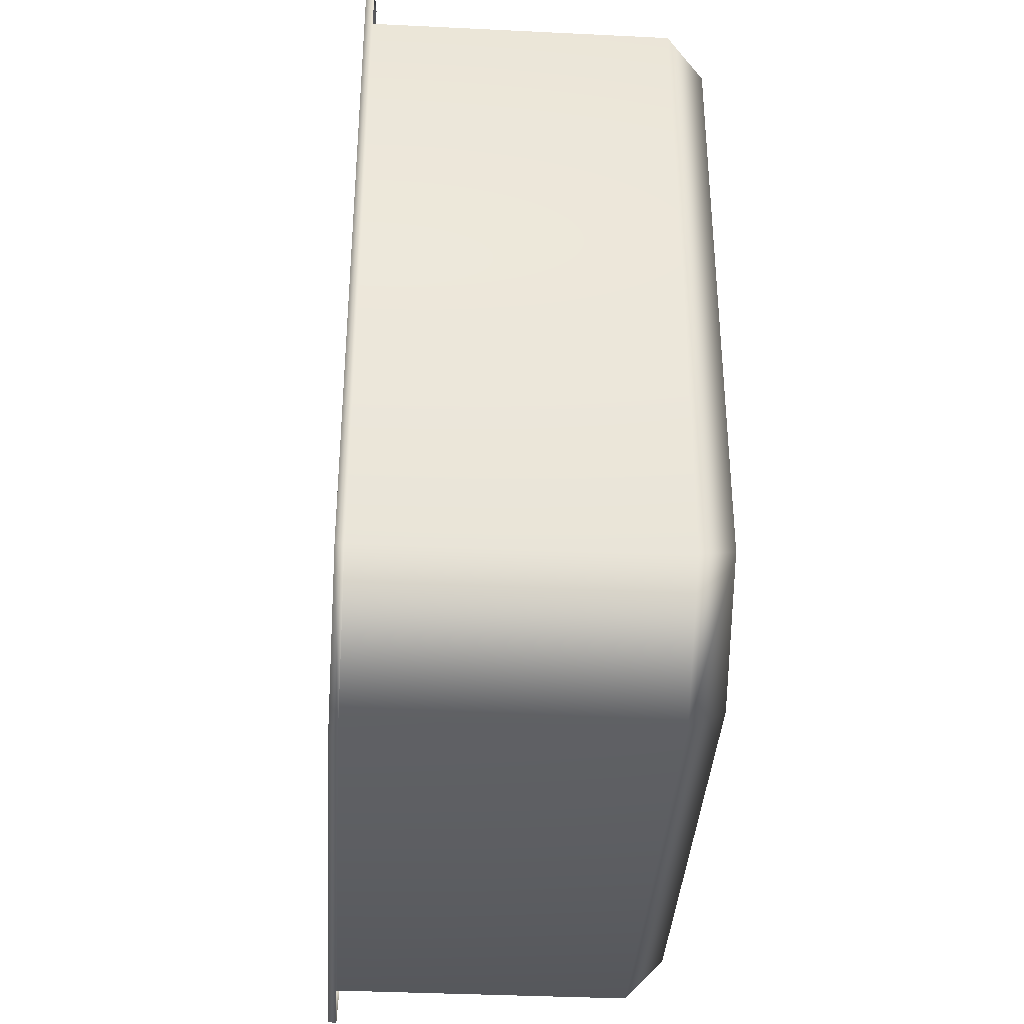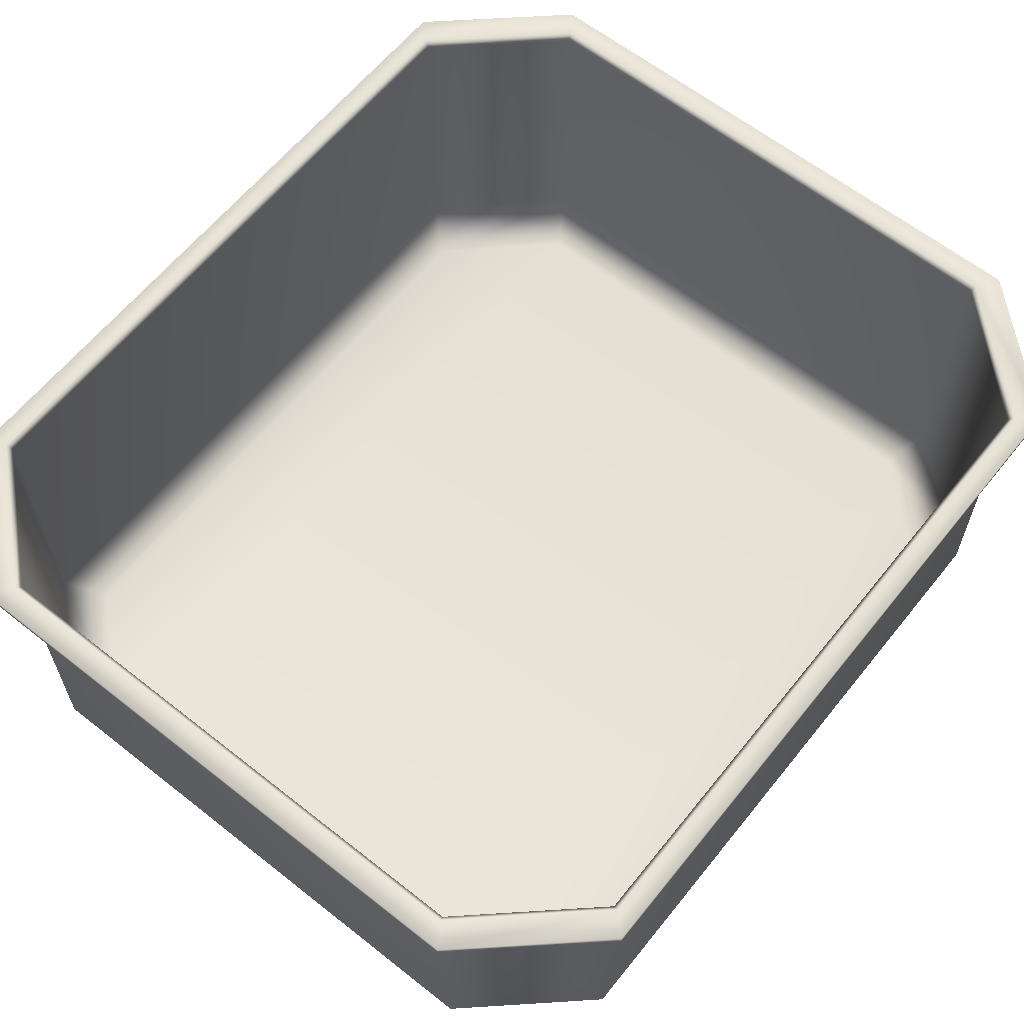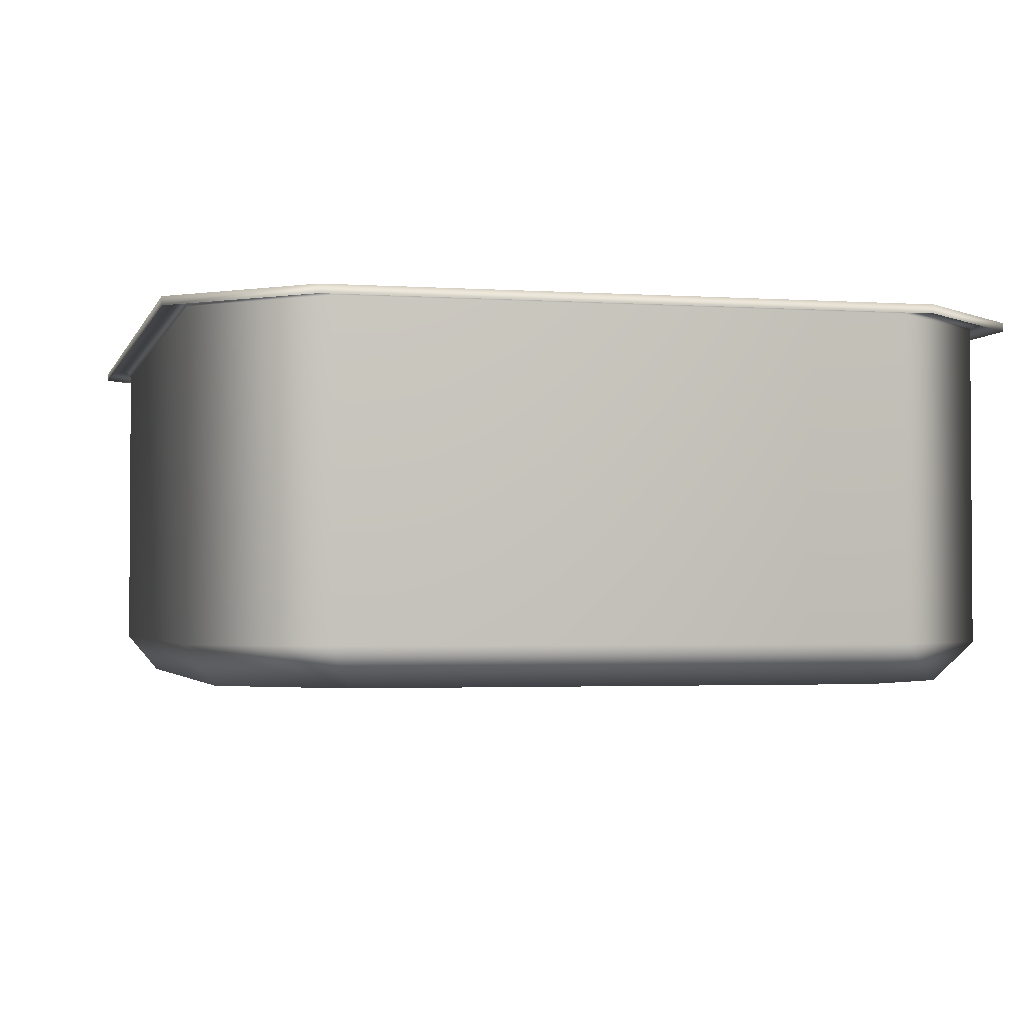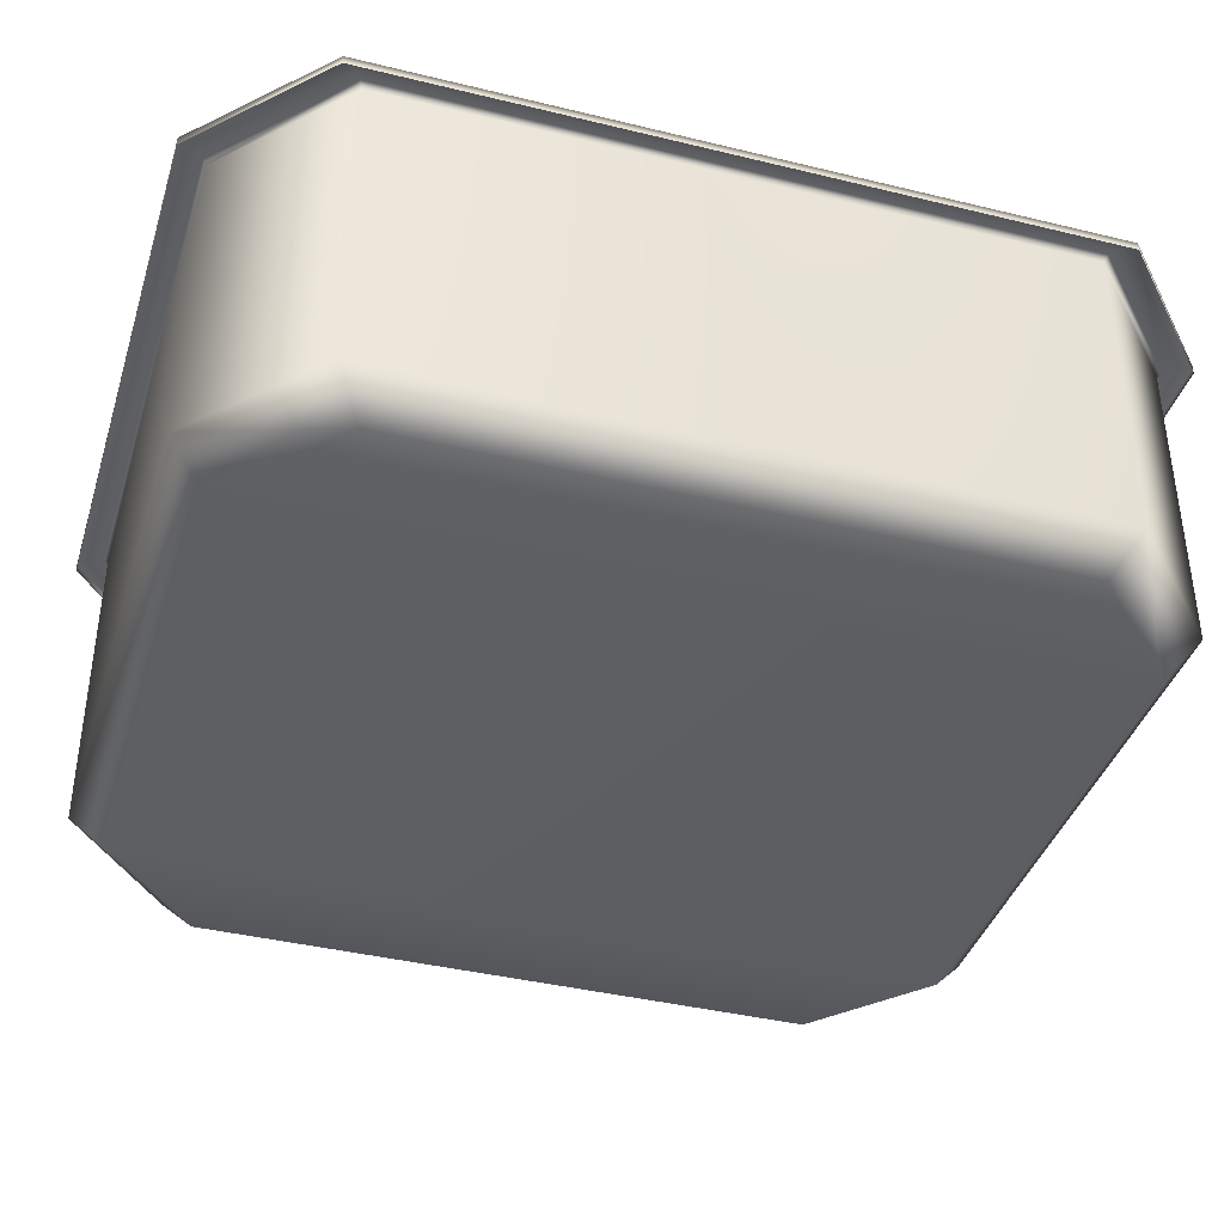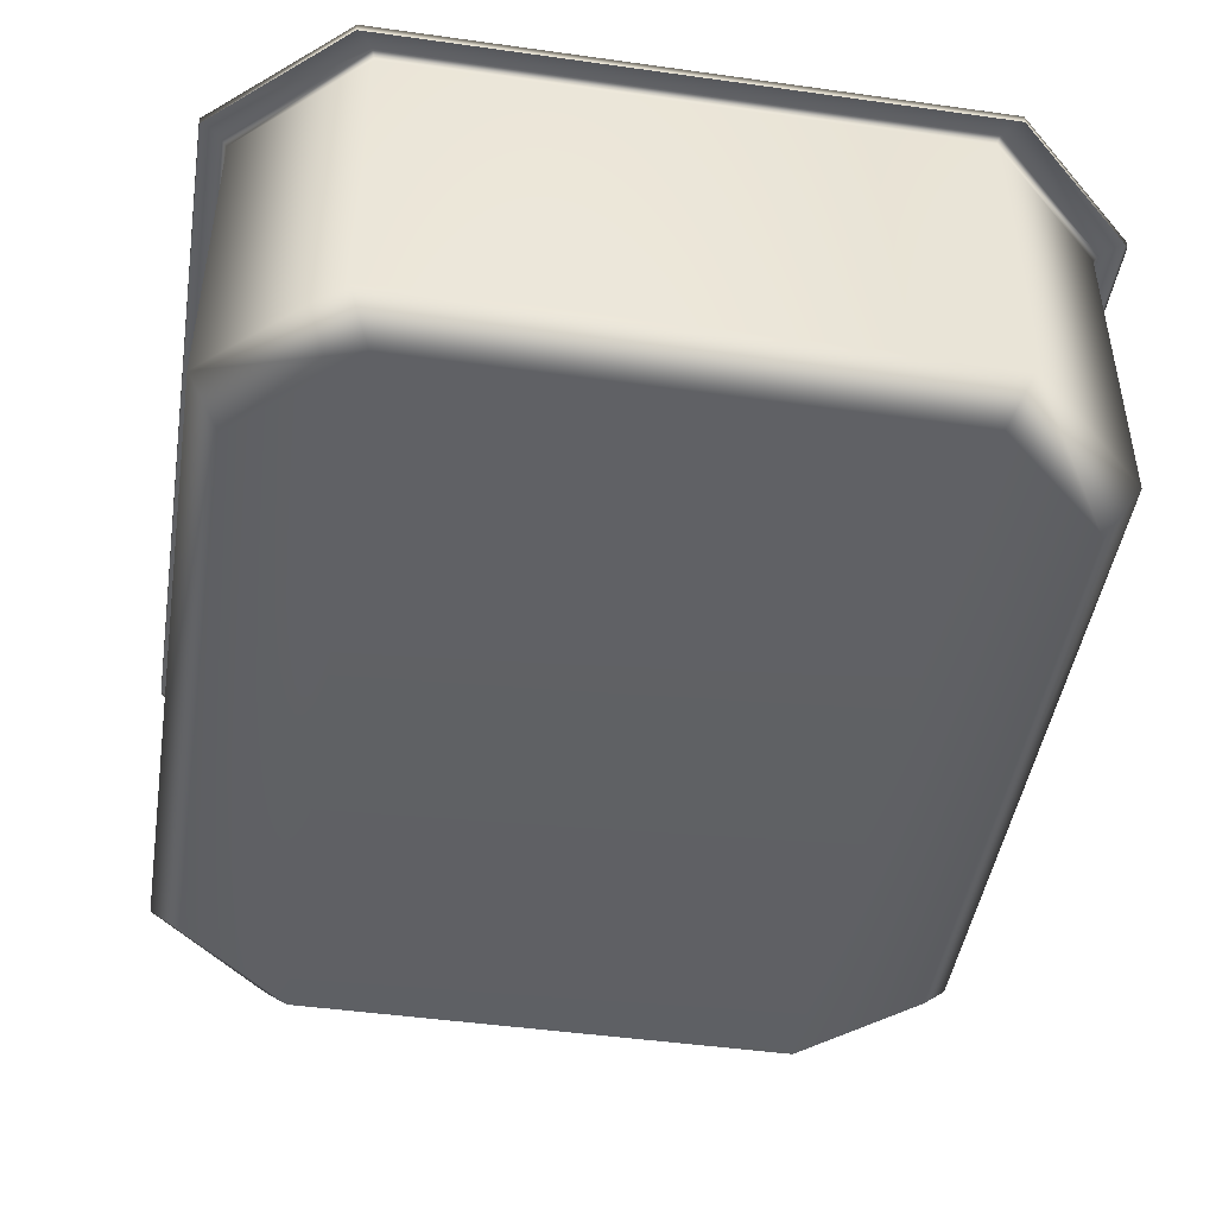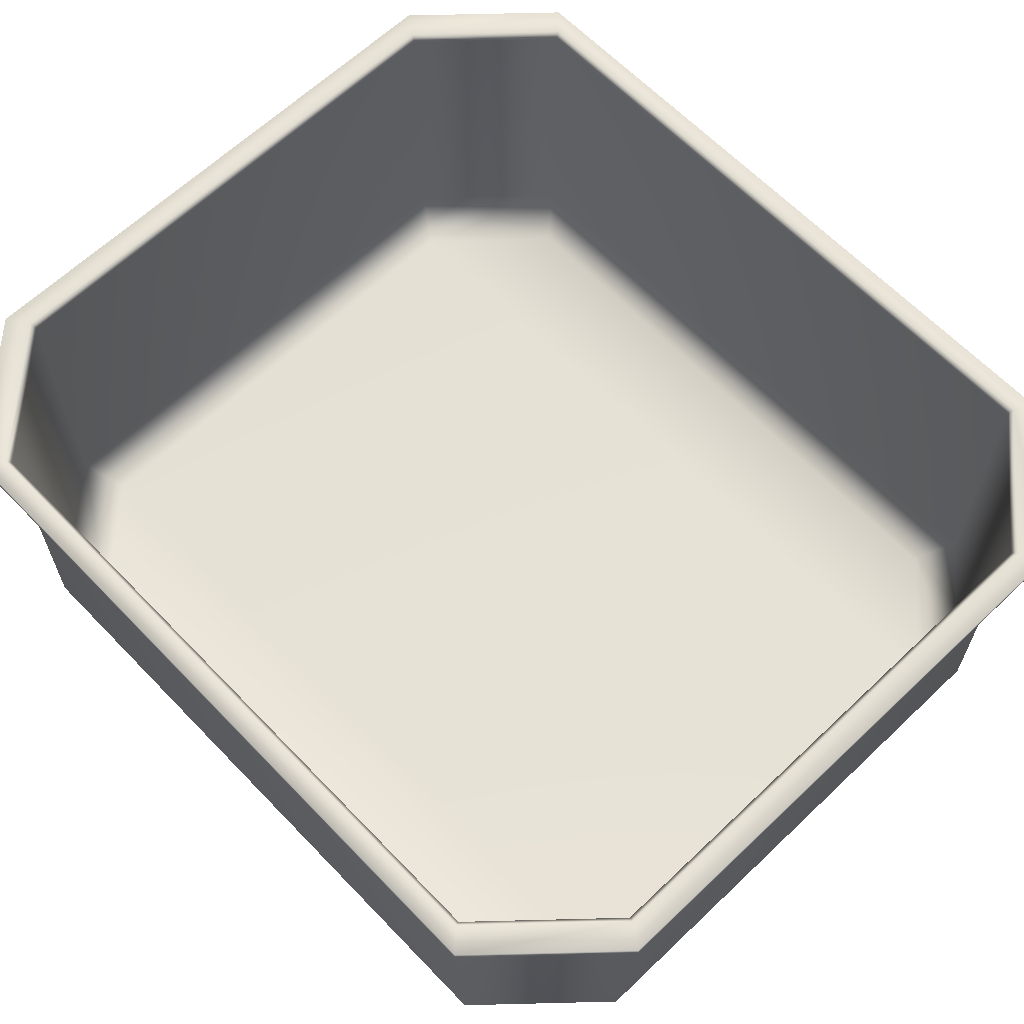
<metadata>
{"format":"obj","ext":"obj","renderer":"f3d","projection":"perspective","resolution":1024,"background":"white","views":[{"elev":-37.2,"azim":-93.6,"up":"+Z"},{"elev":62.2,"azim":-141.3,"up":"+Y"},{"elev":-2.4,"azim":-13.8,"up":"+Y"},{"elev":-39.5,"azim":73.1,"up":"+Y"},{"elev":-46.2,"azim":170.9,"up":"+Y"},{"elev":63.7,"azim":136.2,"up":"+Y"}]}
</metadata>
<code>
g default
v -23.47 -0.03649 38.26
v 23.47 -0.03649 38.26
v -23.47 -0.03649 -38.13
v 23.47 -0.03649 -38.13
v -33.67 -0.03649 28.97
v -33.67 -0.03649 -28.84
v 33.67 -0.03649 28.97
v 33.67 -0.03649 -28.84
v -27.11 33.23 44.19
v 27.11 33.23 44.19
v -27.11 33.23 -44.05
v 27.11 33.23 -44.05
v -38.89 33.23 33.45
v -38.89 33.23 -33.32
v 38.89 33.23 33.45
v 38.89 33.23 -33.32
v -27.11 32.44 44.19
v 27.11 32.44 44.19
v -27.11 32.44 -44.05
v 27.11 32.44 -44.05
v -38.89 32.44 33.45
v -38.89 32.44 -33.32
v 38.89 32.44 33.45
v 38.89 32.44 -33.32
v 25.47 3.575 41.5
v 36.52 3.575 31.42
v 36.52 3.575 -31.29
v 25.47 3.575 -41.37
v -25.47 3.575 -41.37
v -36.52 3.575 -31.29
v -36.52 3.575 31.42
v -25.47 3.575 41.5
v -25.67 33.23 42.04
v -25.47 32.69 41.5
v 25.67 33.23 42.04
v 25.47 32.69 41.5
v -25.67 33.23 -41.91
v -25.47 32.69 -41.37
v 25.67 33.23 -41.91
v 25.47 32.69 -41.37
v -37.06 33.23 31.66
v -36.52 32.69 31.42
v -37.06 33.23 -31.53
v -36.52 32.69 -31.29
v 37.06 33.23 31.66
v 36.52 32.69 31.42
v 37.06 33.23 -31.53
v 36.52 32.69 -31.29
g pPlane1
f 1 2 4 3
f 1 3 6 5
f 4 2 7 8
f 2 1 32 25
f 3 4 28 29
f 1 5 31 32
f 6 3 29 30
f 5 6 30 31
f 7 2 25 26
f 4 8 27 28
f 8 7 26 27
f 10 9 17 18
f 11 12 20 19
f 9 13 21 17
f 14 11 19 22
f 13 14 22 21
f 15 10 18 23
f 12 16 24 20
f 16 15 23 24
f 33 34 42 41
f 34 33 35 36
f 36 35 45 46
f 37 38 40 39
f 38 37 43 44
f 39 40 48 47
f 41 42 44 43
f 46 45 47 48
f 35 33 9 10
f 37 39 12 11
f 33 41 13 9
f 43 37 11 14
f 41 43 14 13
f 45 35 10 15
f 39 47 16 12
f 47 45 15 16
f 26 25 36 46
f 27 26 46 48
f 28 27 48 40
f 29 28 40 38
f 30 29 38 44
f 31 30 44 42
f 32 31 42 34
f 25 32 34 36

</code>
